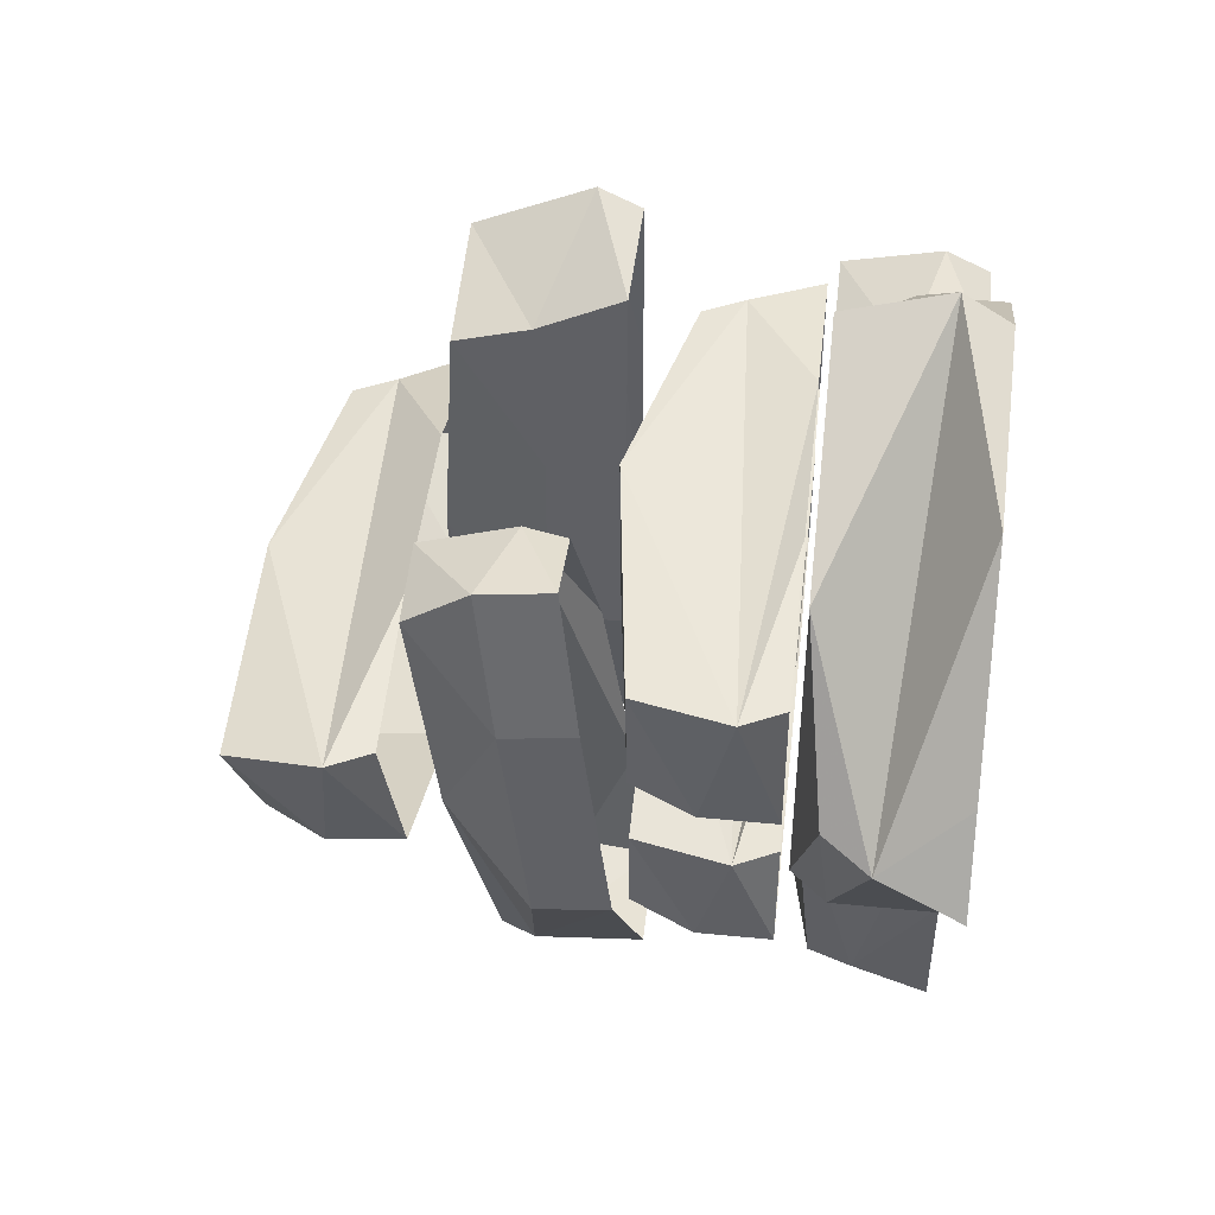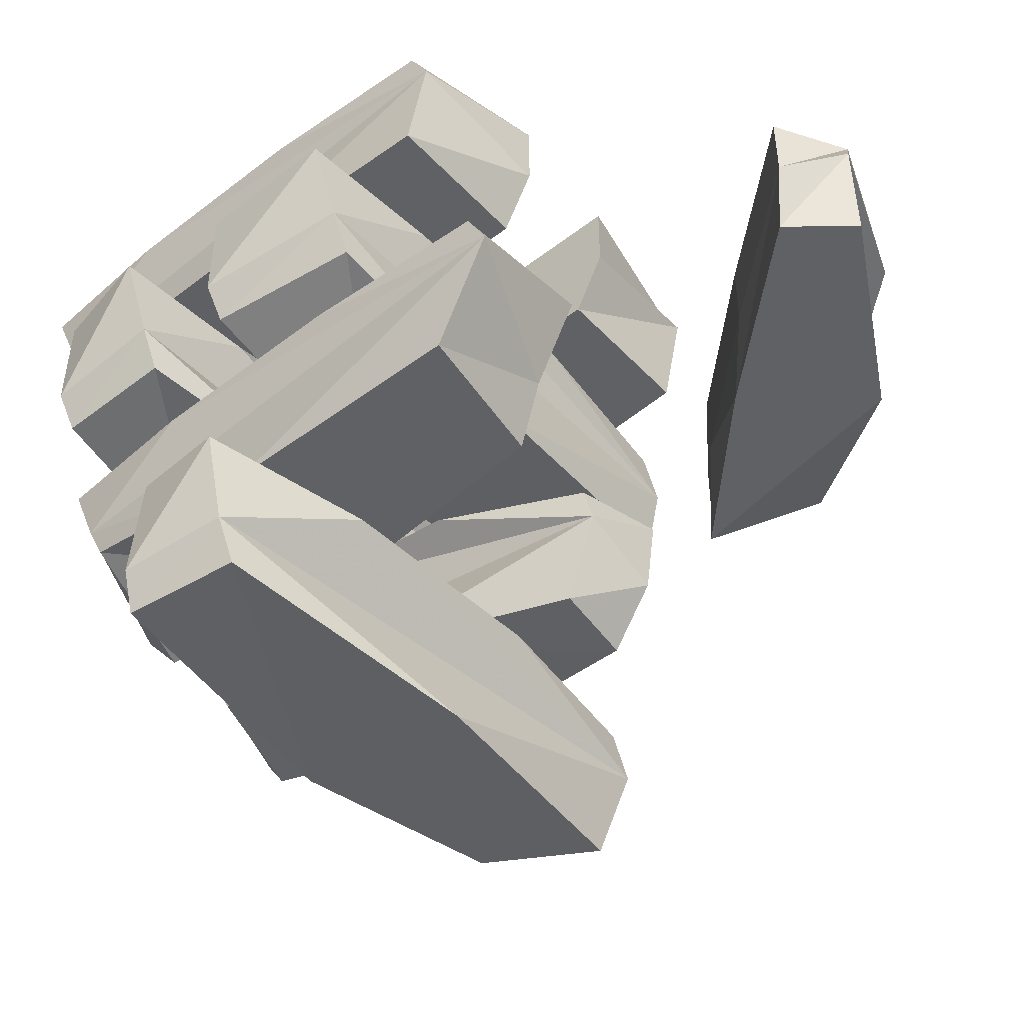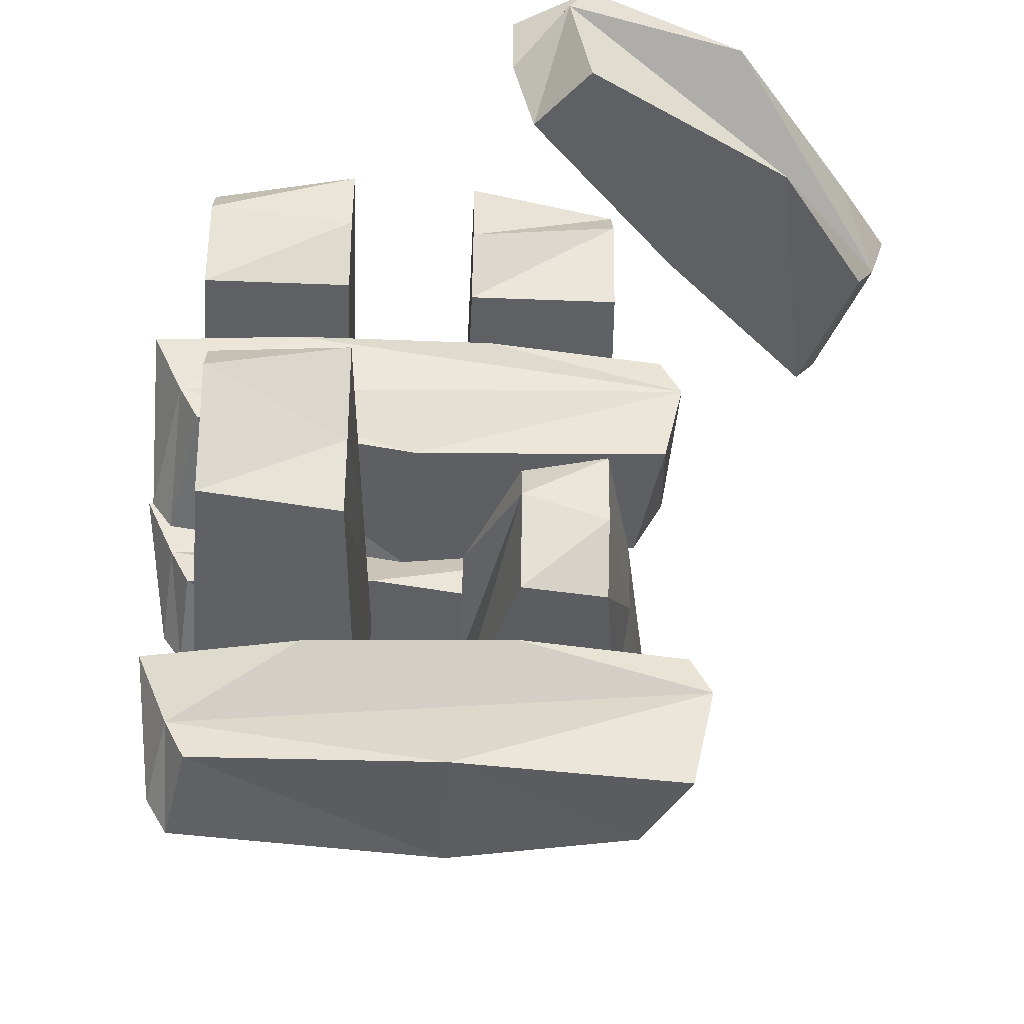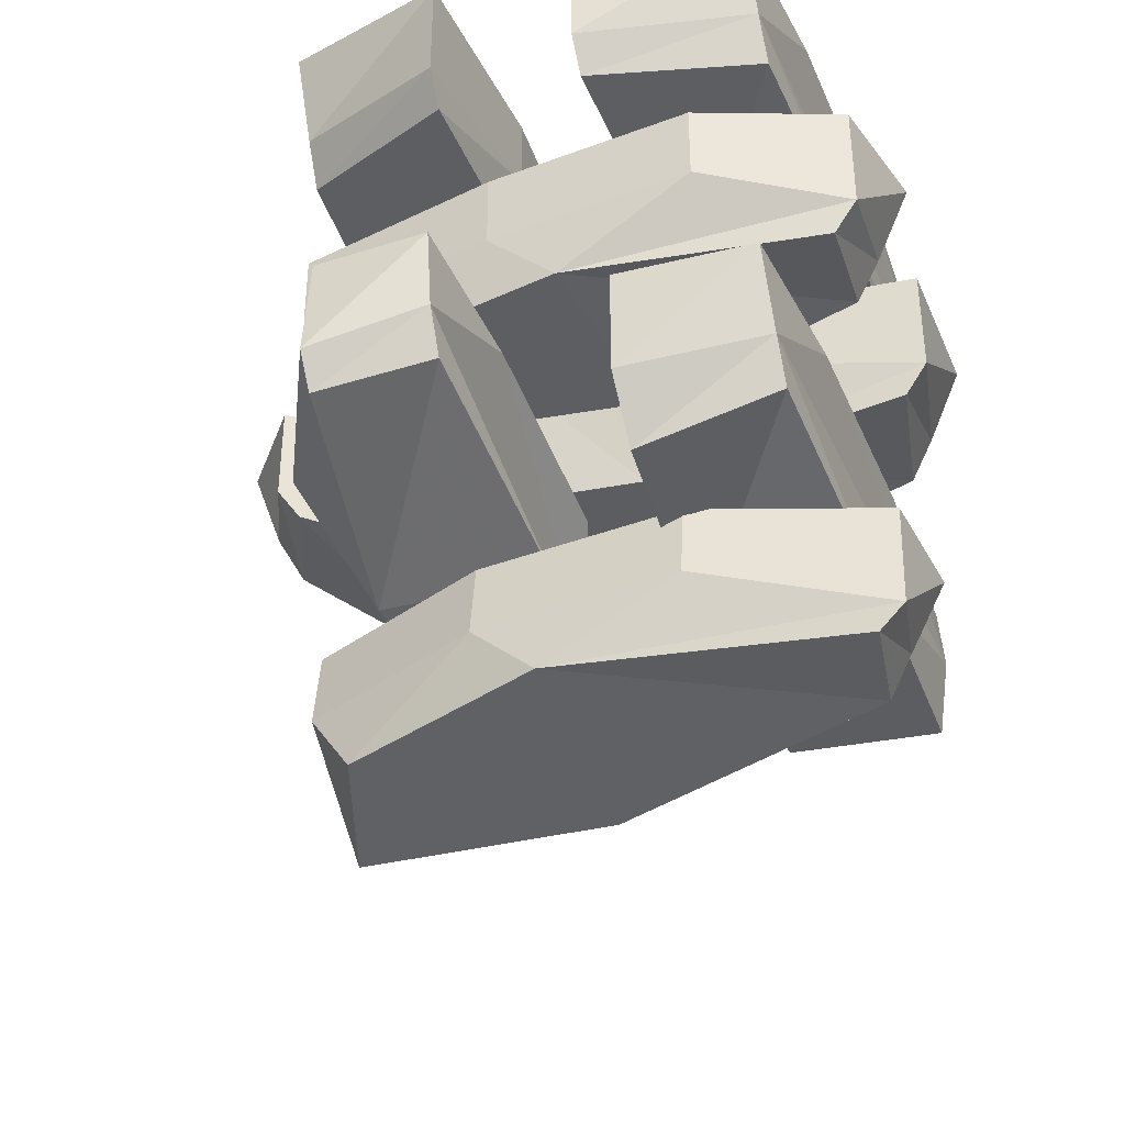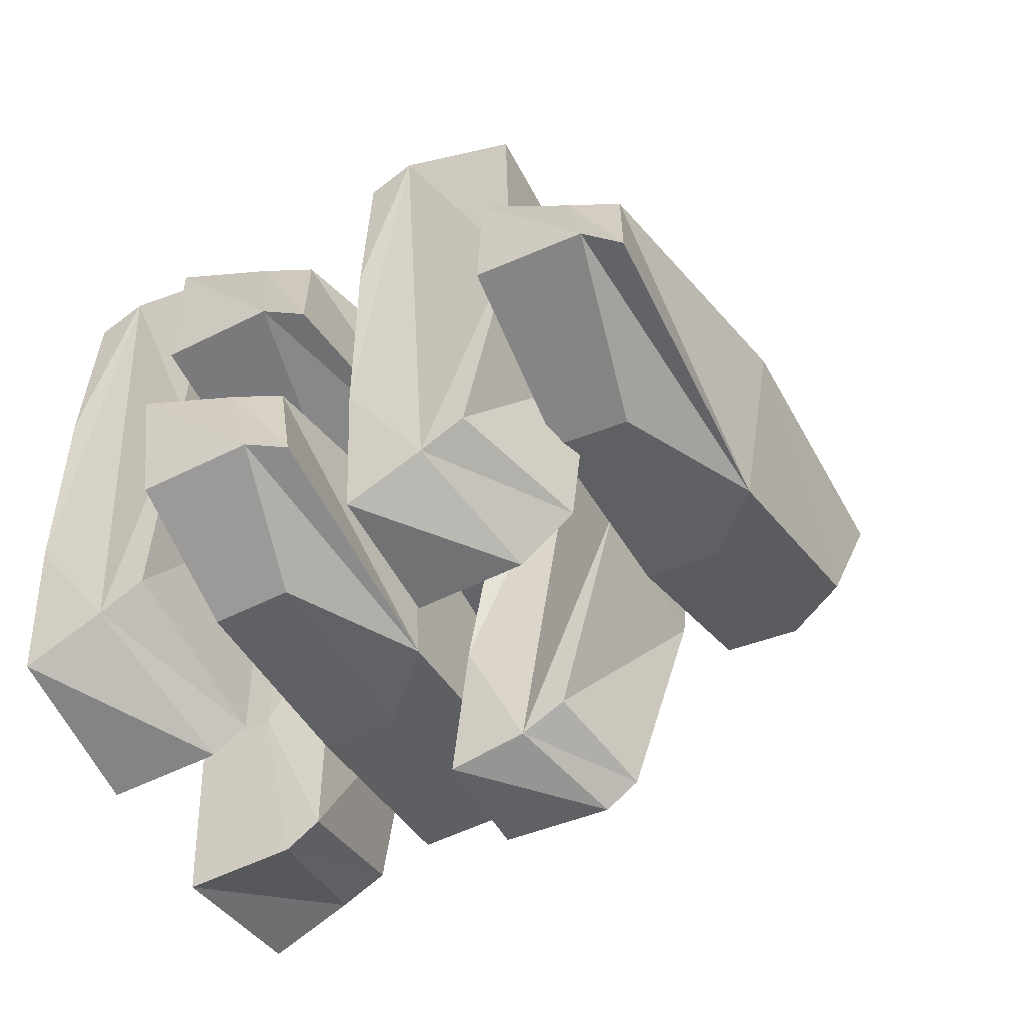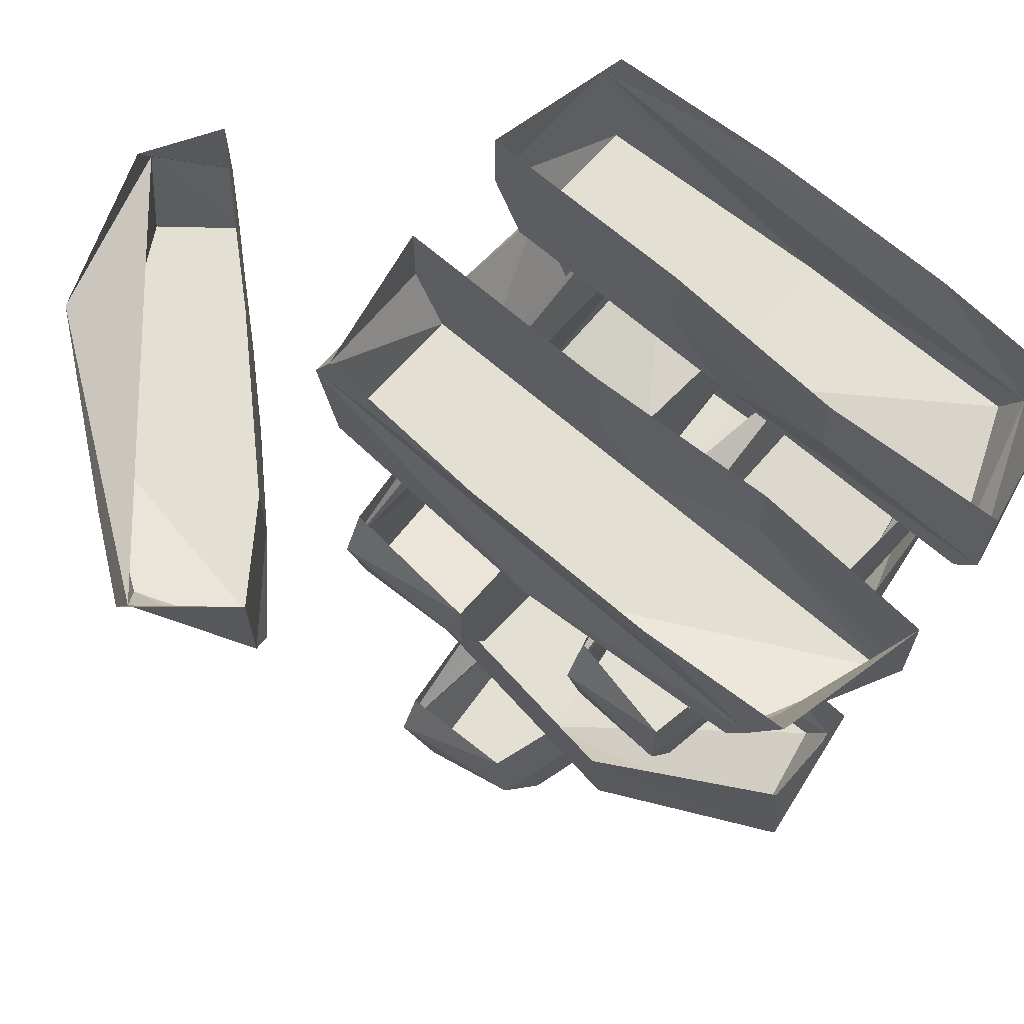
<metadata>
{"format":"obj","ext":"obj","renderer":"f3d","projection":"perspective","resolution":1024,"background":"white","views":[{"elev":47.5,"azim":96.3,"up":"+Z"},{"elev":-47.9,"azim":-49.2,"up":"+Y"},{"elev":-44.8,"azim":-2.6,"up":"+Y"},{"elev":-39.4,"azim":-158.3,"up":"+Y"},{"elev":-51.6,"azim":-61.2,"up":"+Z"},{"elev":66.9,"azim":131.2,"up":"+Y"}]}
</metadata>
<code>
v 0.1875 -0.1406 -0.03906
v 0.1875 -0.1641 -0.1172
v 0.1875 -0.1094 -0.1172
v 0.1719 -0.1094 -0.03906
v 0.03125 -0.1094 -0.007812
v -0.09375 -0.1094 -0.02344
v -0.1797 -0.1641 -0.03125
v -0.01562 -0.2109 -0.007812
v 0.1719 -0.2109 -0.03906
v 0.1641 -0.2109 -0.1172
v 0.04688 -0.1641 -0.1406
v 0.04688 -0.1094 -0.1406
v -0.09375 -0.1641 -0.1484
v -0.09375 -0.1094 -0.1484
v -0.1875 -0.1875 -0.1094
v -0.1875 -0.1094 -0.1094
v -0.2031 -0.1094 -0.03125
v 0 -0.2109 -0.1406
v -0.1719 -0.2109 -0.1094
v -0.1641 -0.1953 -0.03125
v -0.1484 -0.03125 0.2188
v -0.03906 -0.05469 0.2266
v -0.03906 0 0.2266
v -0.1484 0 0.2031
v -0.1562 0 0.07031
v -0.1562 0 -0.07812
v -0.1484 -0.05469 -0.1641
v -0.1562 -0.1016 0.02344
v -0.1484 -0.1016 0.2031
v -0.03906 -0.1016 0.2031
v -0.03906 -0.05469 0.0625
v -0.03906 0 0.0625
v -0.03125 -0.05469 -0.07812
v -0.03125 0 -0.07812
v -0.03906 -0.07812 -0.2109
v -0.03906 0 -0.2109
v -0.1484 0 -0.1875
v -0.03906 -0.1016 0.01562
v -0.03906 -0.1016 -0.1953
v -0.1484 -0.08594 -0.1484
v 0.2188 -0.1406 0.1406
v 0.2109 -0.1641 0.03906
v 0.2109 -0.1094 0.03906
v 0.2031 -0.1094 0.1406
v 0.07031 -0.1094 0.1562
v -0.07812 -0.1094 0.1562
v -0.1641 -0.1641 0.1484
v 0.01562 -0.2344 0.1562
v 0.2031 -0.2109 0.1406
v 0.1875 -0.2109 0.03906
v 0.0625 -0.1641 0.03906
v 0.0625 -0.1094 0.03906
v -0.07812 -0.1641 0.03125
v -0.07812 -0.1094 0.03125
v -0.1875 -0.1875 0.04688
v -0.1875 -0.1094 0.04688
v -0.1875 -0.1094 0.1484
v 0.007812 -0.2344 0.03906
v -0.1719 -0.2109 0.04688
v -0.1484 -0.1953 0.1484
v 0.2344 -0.3984 0.08594
v 0.2188 -0.4062 -0.007812
v 0.2188 -0.3516 0
v 0.2188 -0.3672 0.08594
v 0.09375 -0.3672 0.1016
v -0.0625 -0.3672 0.09375
v -0.1562 -0.4141 0.05469
v 0.04688 -0.4688 0.08594
v 0.2188 -0.4688 0.07031
v 0.1875 -0.4531 -0.01562
v 0.09375 -0.3984 -0.04688
v 0.09375 -0.3438 -0.03906
v -0.04688 -0.3984 -0.05469
v -0.04688 -0.3438 -0.04688
v -0.1719 -0.4297 -0.01562
v -0.1719 -0.3516 -0.007812
v -0.1797 -0.3594 0.0625
v 0.04688 -0.4453 -0.05469
v -0.1562 -0.4531 -0.02344
v -0.1406 -0.4453 0.05469
v 0.09375 -0.2891 0.1719
v 0.1562 -0.3125 0.1719
v 0.1562 -0.2578 0.1797
v 0.09375 -0.2578 0.1641
v 0.05469 -0.2422 0.05469
v 0.05469 -0.2188 -0.09375
v 0.0625 -0.2578 -0.1875
v 0.05469 -0.3359 -0.007812
v 0.09375 -0.3594 0.1484
v 0.1562 -0.3594 0.1406
v 0.1797 -0.2969 0.0625
v 0.1797 -0.2422 0.07031
v 0.2031 -0.2734 -0.08594
v 0.2031 -0.2188 -0.07812
v 0.1406 -0.2812 -0.2031
v 0.1406 -0.2031 -0.1953
v 0.0625 -0.2031 -0.1953
v 0.1719 -0.3359 -0.01562
v 0.1406 -0.3047 -0.1875
v 0.0625 -0.2891 -0.1719
v -0.1328 -0.2656 0.2656
v -0.03125 -0.2969 0.2266
v -0.03125 -0.2344 0.2578
v -0.1328 -0.2344 0.25
v -0.1406 -0.2344 0.1172
v -0.1406 -0.2344 -0.03125
v -0.1328 -0.2891 -0.1172
v -0.1406 -0.3594 0.05469
v -0.1328 -0.3516 0.2266
v -0.03125 -0.3516 0.2109
v -0.02344 -0.2891 0.1094
v -0.02344 -0.2344 0.1094
v -0.01562 -0.2891 -0.03125
v -0.01562 -0.2344 -0.03125
v -0.03906 -0.3125 -0.1484
v -0.03906 -0.2344 -0.1484
v -0.1328 -0.2344 -0.1406
v -0.02344 -0.3594 0.04688
v -0.03906 -0.3516 -0.1172
v -0.1328 -0.3203 -0.1016
v 0.05469 -0.05469 0.2188
v 0.1641 -0.03125 0.2109
v 0.1641 0 0.1953
v 0.05469 0 0.2188
v 0.05469 -0.05469 0.05469
v 0.05469 -0.1016 0.007812
v 0.05469 -0.1016 0.1953
v 0.1641 -0.1016 0.1953
v 0.1719 -0.1016 0.01562
v 0.1641 -0.05469 -0.1719
v 0.1719 0 0.0625
v 0.05469 0 0.05469
v 0.04688 0 -0.08594
v 0.04688 -0.05469 -0.08594
v 0.05469 -0.1016 -0.2031
v 0.1719 0 -0.08594
v 0.1641 0 -0.1953
v 0.05469 0 -0.2188
v 0.05469 -0.07812 -0.2188
v 0.1641 -0.08594 -0.1562
v 0.07812 -0.05469 0.375
v 0.1172 -0.03125 0.4141
v 0.1328 0 0.4062
v 0.07812 0 0.375
v 0.1719 -0.05469 0.2656
v 0.2031 -0.1016 0.2344
v 0.09375 -0.1016 0.3594
v 0.1328 -0.1016 0.4062
v 0.2812 -0.1016 0.3203
v 0.3672 -0.05469 0.1953
v 0.25 0 0.3594
v 0.1719 0 0.2656
v 0.2656 0 0.1641
v 0.2656 -0.05469 0.1641
v 0.3125 -0.1016 0.125
v 0.3438 0 0.2344
v 0.3828 0 0.1797
v 0.3281 0 0.1172
v 0.3281 -0.07812 0.1172
v 0.3516 -0.08594 0.2109
f 1 2 3
f 1 3 4
f 1 9 2
f 2 9 10
f 16 15 17
f 17 15 7
f 15 19 7
f 7 19 20
f 21 22 23
f 21 23 24
f 21 29 22
f 22 29 30
f 36 35 37
f 37 35 27
f 35 39 27
f 27 39 40
f 41 42 43
f 41 43 44
f 41 49 42
f 42 49 50
f 56 55 57
f 57 55 47
f 55 59 47
f 47 59 60
f 61 62 63
f 61 63 64
f 61 69 62
f 62 69 70
f 76 75 77
f 77 75 67
f 75 79 67
f 67 79 80
f 81 82 83
f 81 83 84
f 81 89 82
f 82 89 90
f 96 95 97
f 97 95 87
f 95 99 87
f 87 99 100
f 101 102 103
f 101 103 104
f 101 109 102
f 102 109 110
f 116 115 117
f 117 115 107
f 115 119 107
f 107 119 120
f 121 122 123
f 121 123 124
f 121 127 122
f 122 127 128
f 137 130 138
f 138 130 139
f 130 140 139
f 139 140 135
f 141 142 143
f 141 143 144
f 141 147 142
f 142 147 148
f 157 150 158
f 158 150 159
f 150 160 159
f 159 160 155
f 1 4 5
f 1 5 6
f 1 6 7
f 2 11 12
f 2 12 3
f 12 11 13
f 12 13 14
f 14 13 15
f 14 15 16
f 17 7 6
f 21 24 25
f 21 25 26
f 21 26 27
f 22 31 32
f 22 32 23
f 32 31 33
f 32 33 34
f 34 33 35
f 34 35 36
f 37 27 26
f 41 44 45
f 41 45 46
f 41 46 47
f 42 51 52
f 42 52 43
f 52 51 53
f 52 53 54
f 54 53 55
f 54 55 56
f 57 47 46
f 61 64 65
f 61 65 66
f 61 66 67
f 62 71 72
f 62 72 63
f 72 71 73
f 72 73 74
f 74 73 75
f 74 75 76
f 77 67 66
f 81 84 85
f 81 85 86
f 81 86 87
f 82 91 92
f 82 92 83
f 92 91 93
f 92 93 94
f 94 93 95
f 94 95 96
f 97 87 86
f 101 104 105
f 101 105 106
f 101 106 107
f 102 111 112
f 102 112 103
f 112 111 113
f 112 113 114
f 114 113 115
f 114 115 116
f 117 107 106
f 121 124 125
f 122 130 131
f 122 131 123
f 125 124 132
f 125 132 133
f 125 133 134
f 131 130 136
f 136 130 137
f 138 139 134
f 138 134 133
f 141 144 145
f 142 150 151
f 142 151 143
f 145 144 152
f 145 152 153
f 145 153 154
f 151 150 156
f 156 150 157
f 158 159 154
f 158 154 153
f 1 7 8
f 1 8 9
f 2 10 11
f 10 18 11
f 11 18 13
f 13 18 15
f 15 18 19
f 7 20 8
f 21 27 28
f 21 28 29
f 22 30 31
f 30 38 31
f 31 38 33
f 33 38 35
f 35 38 39
f 27 40 28
f 41 47 48
f 41 48 49
f 42 50 51
f 50 58 51
f 51 58 53
f 53 58 55
f 55 58 59
f 47 60 48
f 61 67 68
f 61 68 69
f 62 70 71
f 70 78 71
f 71 78 73
f 73 78 75
f 75 78 79
f 67 80 68
f 81 87 88
f 81 88 89
f 82 90 91
f 90 98 91
f 91 98 93
f 93 98 95
f 95 98 99
f 87 100 88
f 101 107 108
f 101 108 109
f 102 110 111
f 110 118 111
f 111 118 113
f 113 118 115
f 115 118 119
f 107 120 108
f 121 125 126
f 121 126 127
f 122 128 129
f 122 129 130
f 125 134 126
f 126 134 135
f 129 140 130
f 139 135 134
f 141 145 146
f 141 146 147
f 142 148 149
f 142 149 150
f 145 154 146
f 146 154 155
f 149 160 150
f 159 155 154
f 10 9 8
f 10 8 18
f 8 20 18
f 18 20 19
f 30 29 28
f 30 28 38
f 28 40 38
f 38 40 39
f 50 49 48
f 50 48 58
f 48 60 58
f 58 60 59
f 70 69 68
f 70 68 78
f 68 80 78
f 78 80 79
f 90 89 88
f 90 88 98
f 88 100 98
f 98 100 99
f 110 109 108
f 110 108 118
f 108 120 118
f 118 120 119
f 126 135 129
f 126 129 128
f 126 128 127
f 129 135 140
f 146 155 149
f 146 149 148
f 146 148 147
f 149 155 160

</code>
